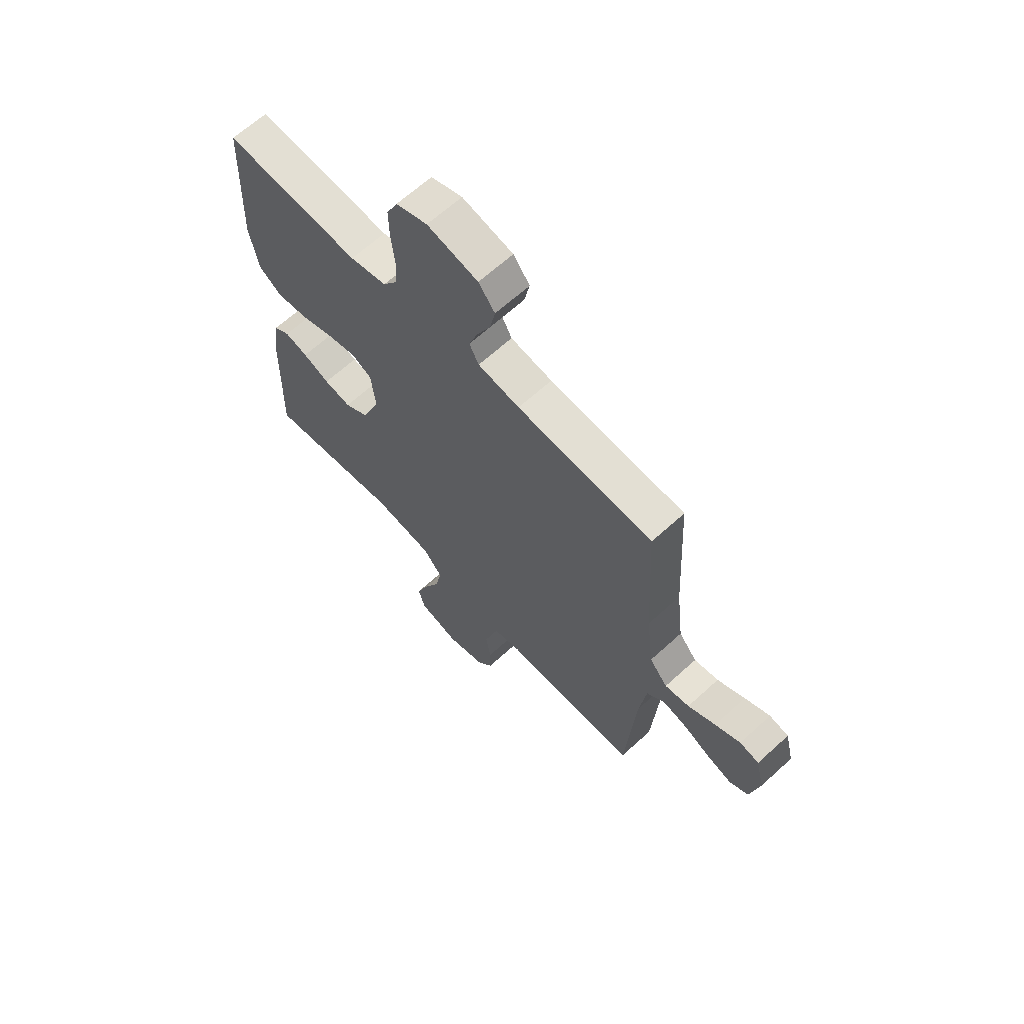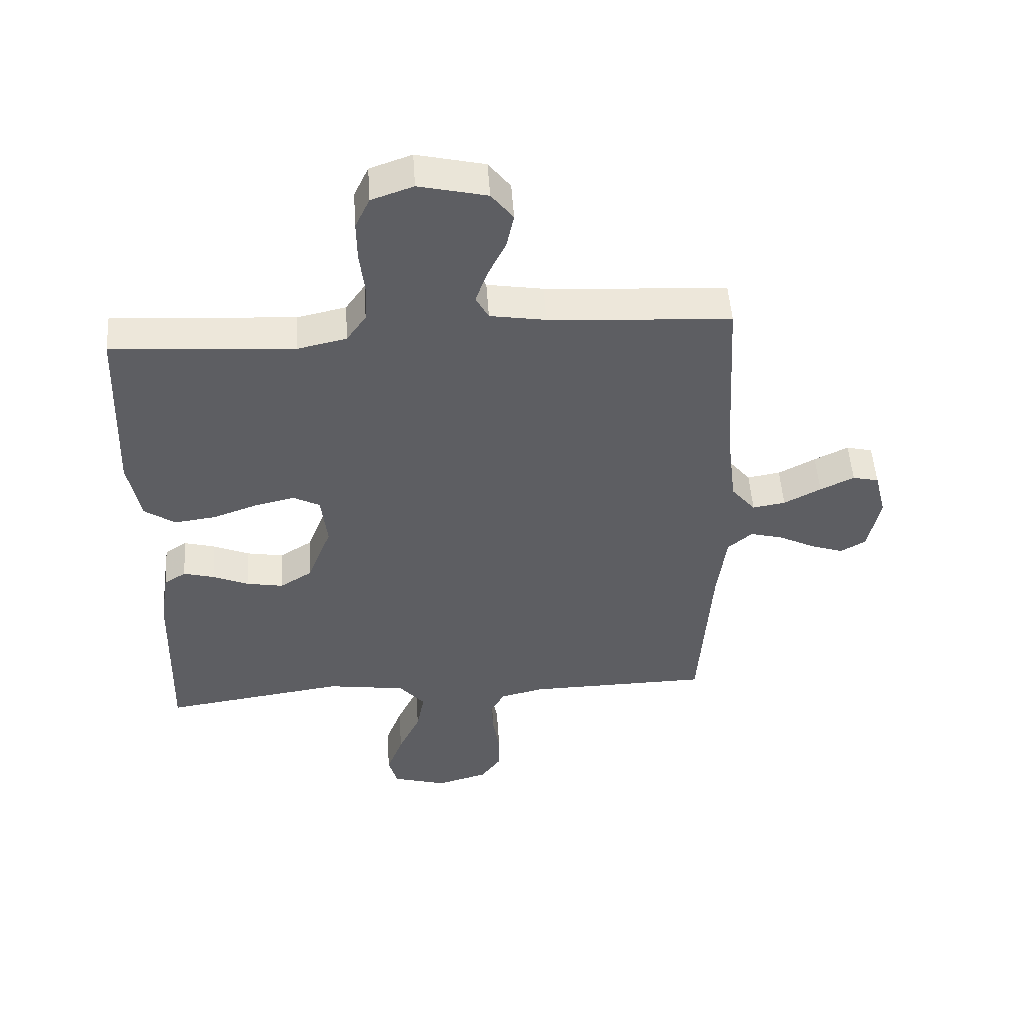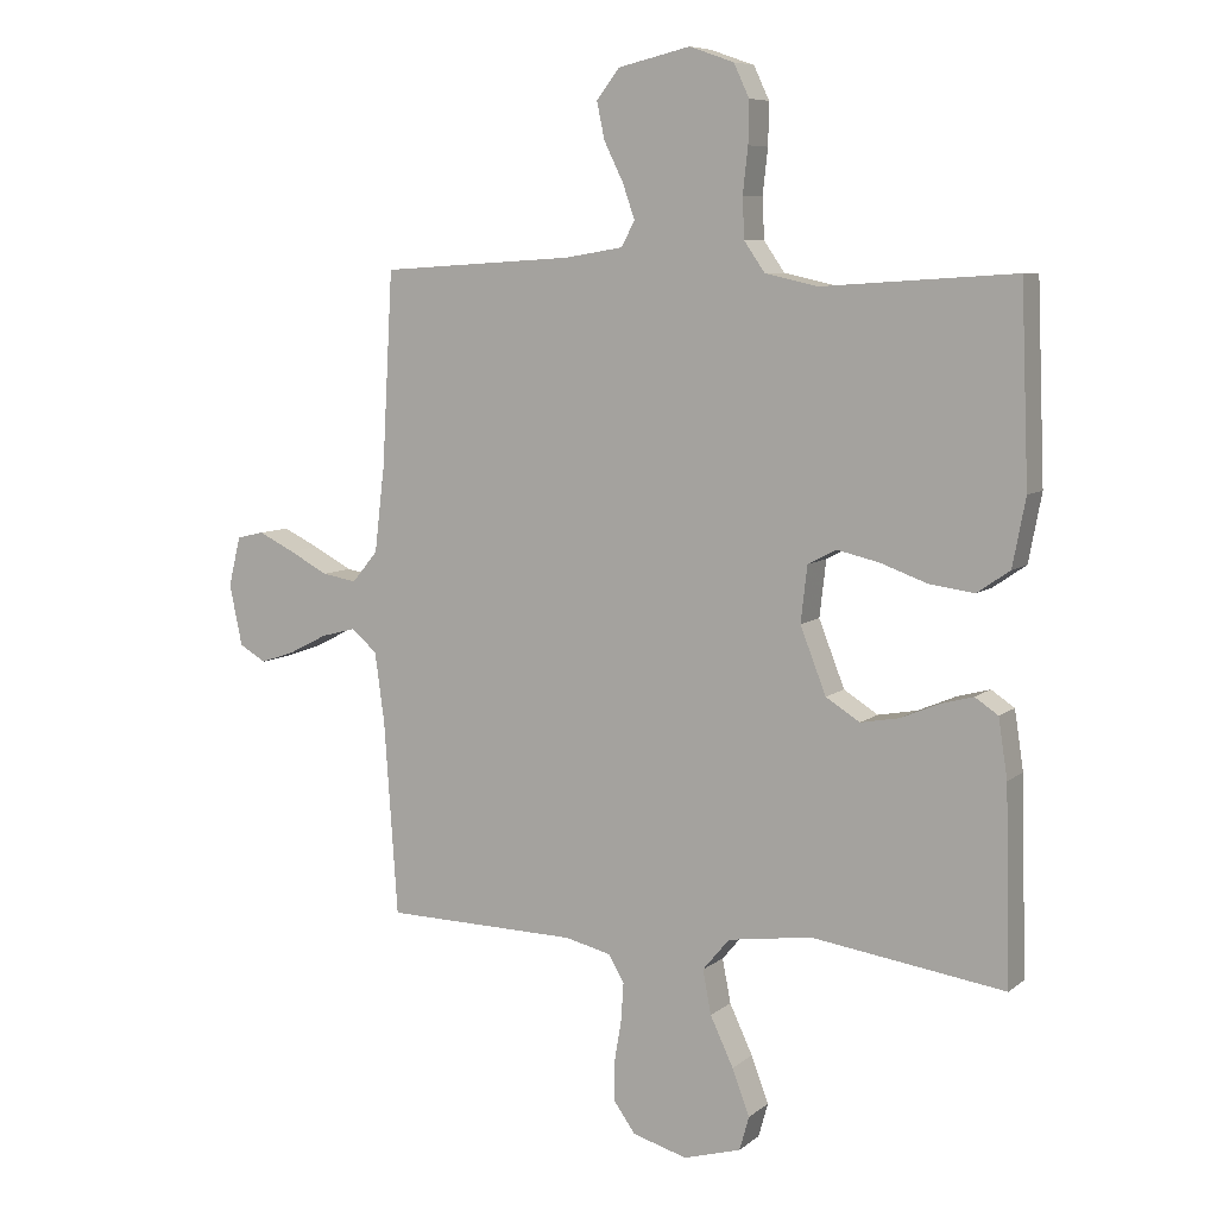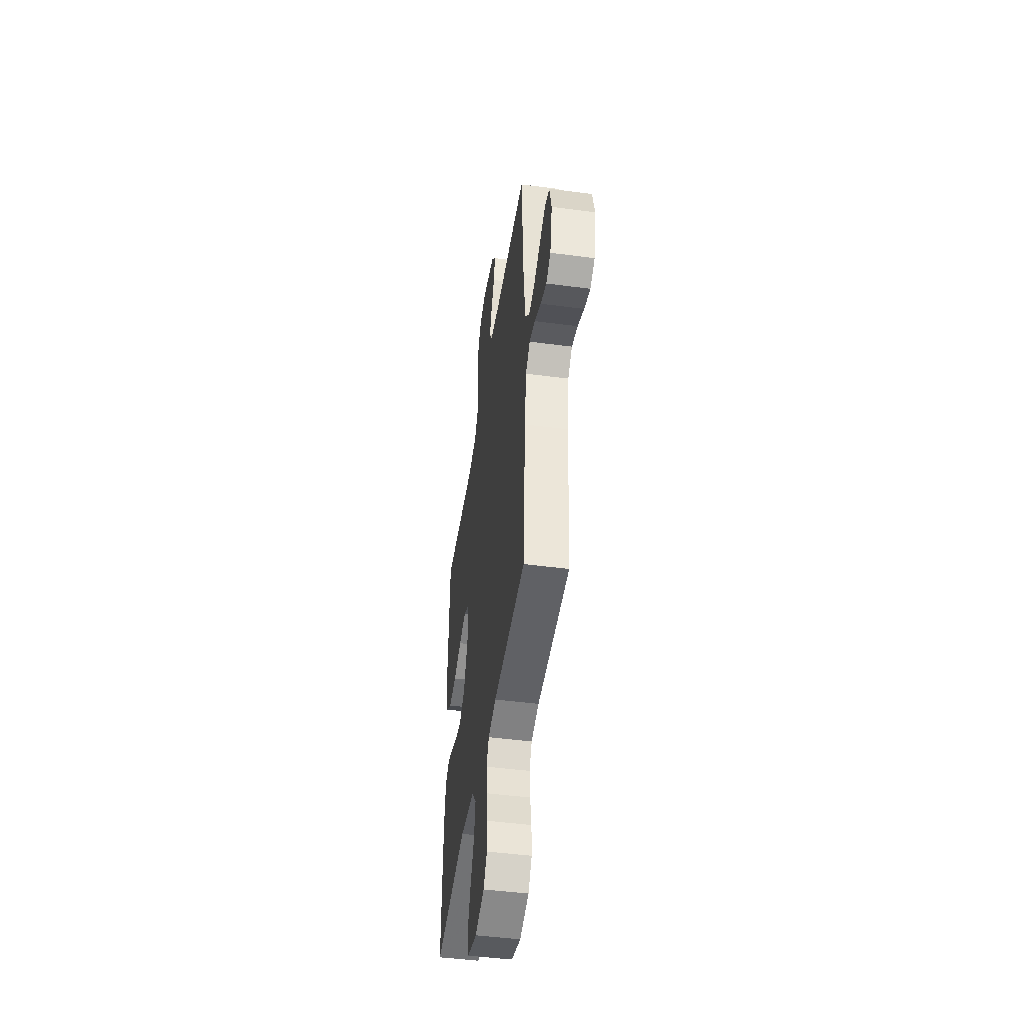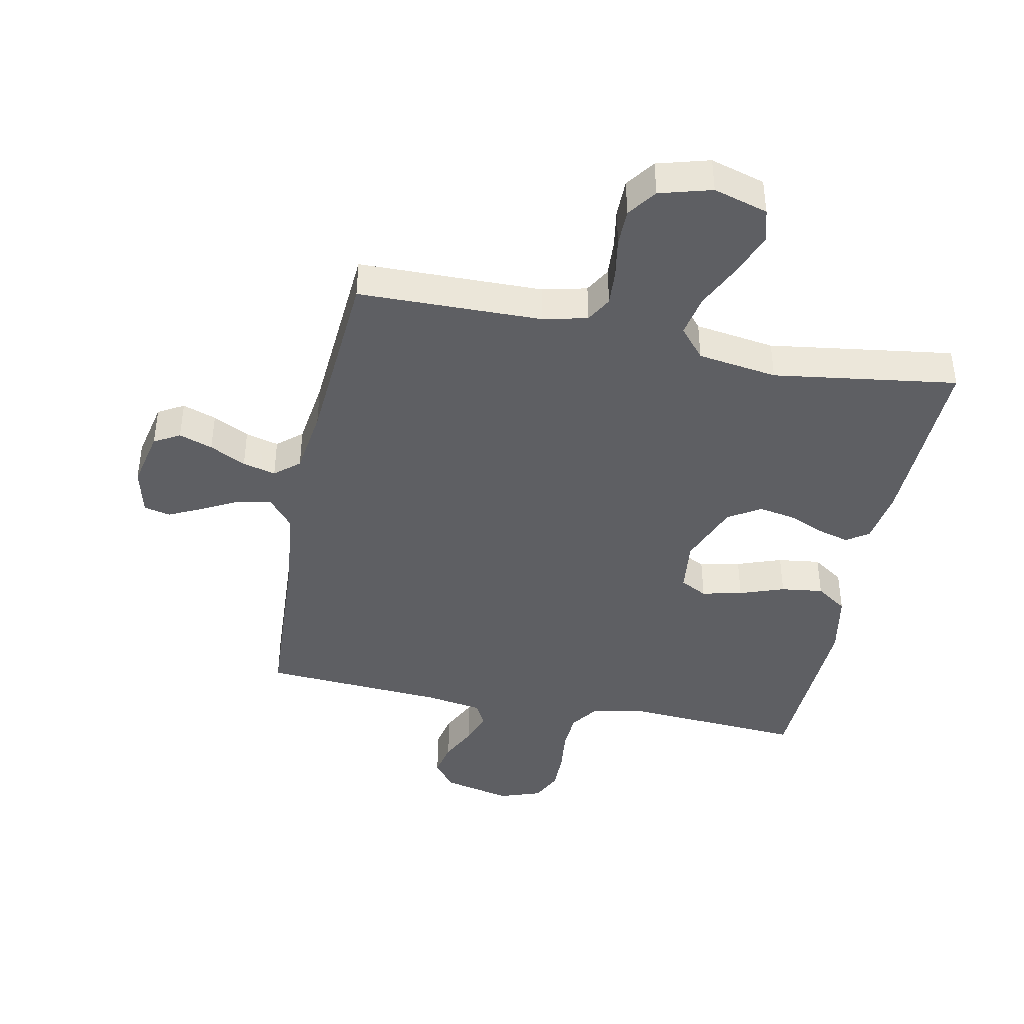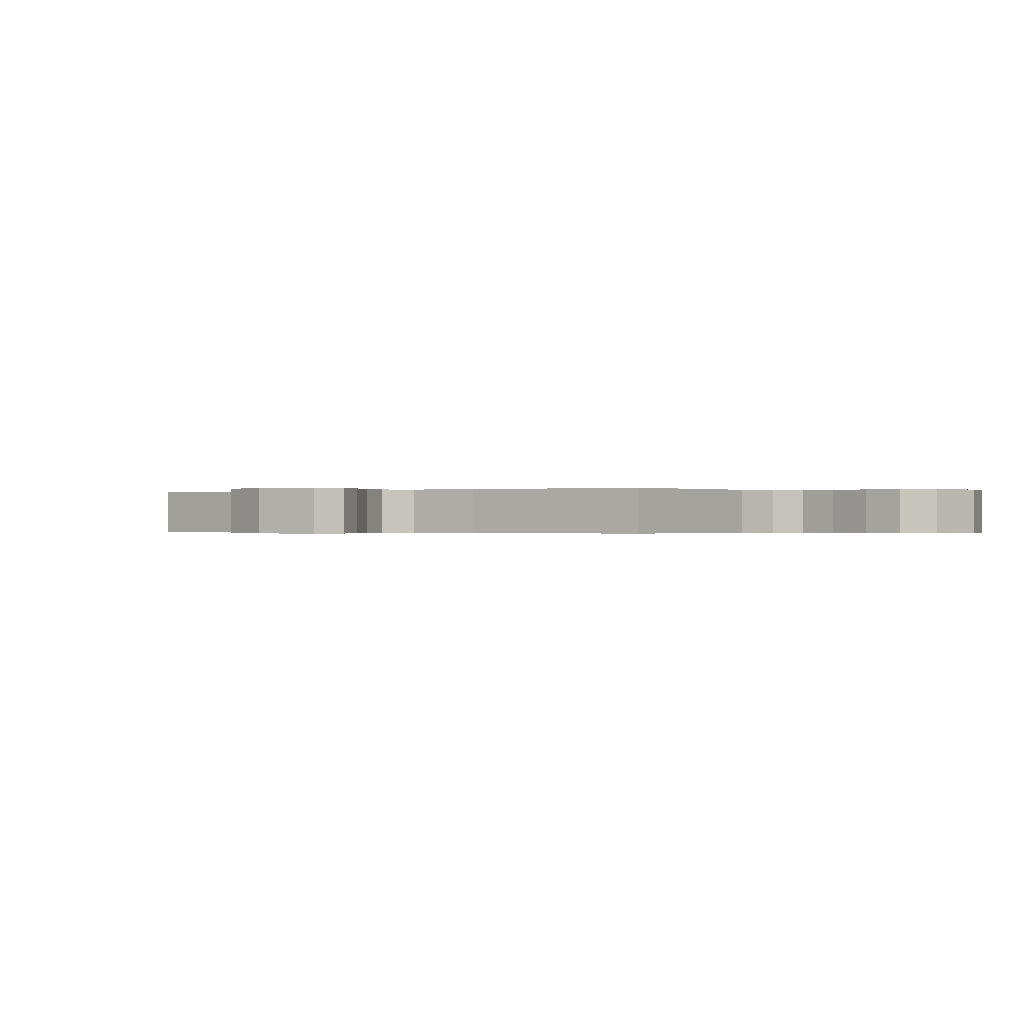
<metadata>
{"format":"obj","ext":"obj","renderer":"f3d","projection":"perspective","resolution":1024,"background":"white","views":[{"elev":65.0,"azim":47.4,"up":"+Z"},{"elev":50.6,"azim":-3.8,"up":"+Z"},{"elev":7.7,"azim":-153.0,"up":"+Z"},{"elev":-47.2,"azim":81.5,"up":"+Z"},{"elev":-41.7,"azim":168.5,"up":"+Y"},{"elev":-0.2,"azim":126.3,"up":"+Y"}]}
</metadata>
<code>
v 0.5 0.07 -0.5
v 0.2 0.07 -0.505
v 0.128 0.07 -0.522
v 0.104 0.07 -0.564
v 0.108 0.07 -0.623
v 0.119 0.07 -0.688
v 0.119 0.07 -0.749
v 0.085 0.07 -0.796
v 0 0.07 -0.82
v -0.089 0.07 -0.794
v -0.104 0.07 -0.741
v -0.077 0.07 -0.67
v -0.041 0.07 -0.594
v -0.028 0.07 -0.526
v -0.07 0.07 -0.476
v -0.2 0.07 -0.457
v -0.5 0.07 -0.5
v -0.492 0.07 -0.2
v -0.478 0.07 -0.109
v -0.442 0.07 -0.085
v -0.391 0.07 -0.099
v -0.332 0.07 -0.124
v -0.272 0.07 -0.135
v -0.219 0.07 -0.102
v -0.179 0.07 0
v -0.189 0.07 0.087
v -0.233 0.07 0.11
v -0.299 0.07 0.095
v -0.372 0.07 0.069
v -0.441 0.07 0.06
v -0.492 0.07 0.095
v -0.512 0.07 0.2
v -0.5 0.07 0.5
v -0.2 0.07 0.48
v -0.119 0.07 0.498
v -0.087 0.07 0.544
v -0.084 0.07 0.607
v -0.092 0.07 0.677
v -0.093 0.07 0.742
v -0.069 0.07 0.793
v 0 0.07 0.817
v 0.112 0.07 0.791
v 0.148 0.07 0.745
v 0.136 0.07 0.688
v 0.106 0.07 0.627
v 0.087 0.07 0.573
v 0.108 0.07 0.534
v 0.2 0.07 0.519
v 0.5 0.07 0.5
v 0.517 0.07 0.2
v 0.533 0.07 0.067
v 0.573 0.07 0.019
v 0.627 0.07 0.028
v 0.688 0.07 0.06
v 0.744 0.07 0.087
v 0.787 0.07 0.077
v 0.806 0.07 0
v 0.786 0.07 -0.095
v 0.744 0.07 -0.119
v 0.689 0.07 -0.1
v 0.63 0.07 -0.07
v 0.576 0.07 -0.056
v 0.536 0.07 -0.09
v 0.521 0.07 -0.2
v 0.5 0 -0.5
v 0.2 0 -0.505
v 0.128 0 -0.522
v 0.104 0 -0.564
v 0.108 0 -0.623
v 0.119 0 -0.688
v 0.119 0 -0.749
v 0.085 0 -0.796
v 0 0 -0.82
v -0.089 0 -0.794
v -0.104 0 -0.741
v -0.077 0 -0.67
v -0.041 0 -0.594
v -0.028 0 -0.526
v -0.07 0 -0.476
v -0.2 0 -0.457
v -0.5 0 -0.5
v -0.492 0 -0.2
v -0.478 0 -0.109
v -0.442 0 -0.085
v -0.391 0 -0.099
v -0.332 0 -0.124
v -0.272 0 -0.135
v -0.219 0 -0.102
v -0.179 0 0
v -0.189 0 0.087
v -0.233 0 0.11
v -0.299 0 0.095
v -0.372 0 0.069
v -0.441 0 0.06
v -0.492 0 0.095
v -0.512 0 0.2
v -0.5 0 0.5
v -0.2 0 0.48
v -0.119 0 0.498
v -0.087 0 0.544
v -0.084 0 0.607
v -0.092 0 0.677
v -0.093 0 0.742
v -0.069 0 0.793
v 0 0 0.817
v 0.112 0 0.791
v 0.148 0 0.745
v 0.136 0 0.688
v 0.106 0 0.627
v 0.087 0 0.573
v 0.108 0 0.534
v 0.2 0 0.519
v 0.5 0 0.5
v 0.517 0 0.2
v 0.533 0 0.067
v 0.573 0 0.019
v 0.627 0 0.028
v 0.688 0 0.06
v 0.744 0 0.087
v 0.787 0 0.077
v 0.806 0 0
v 0.786 0 -0.095
v 0.744 0 -0.119
v 0.689 0 -0.1
v 0.63 0 -0.07
v 0.576 0 -0.056
v 0.536 0 -0.09
v 0.521 0 -0.2
f 59 60 61
f 58 59 61
f 57 58 61
f 56 57 61
f 55 56 61
f 54 55 61
f 53 54 61
f 52 53 61 62
f 51 52 62 63
f 48 49 50
f 51 63 64
f 50 51 64
f 48 50 64
f 47 48 64
f 43 44 45
f 42 43 45
f 41 42 45
f 40 41 45
f 39 40 45
f 38 39 45
f 37 38 45
f 36 37 45 46
f 35 36 46 47
f 32 33 34
f 31 32 34
f 30 31 34
f 29 30 34
f 28 29 34
f 34 35 47
f 28 34 47
f 27 28 47
f 20 21 22
f 19 20 22
f 18 19 22
f 17 18 22
f 16 17 22
f 15 16 22 23
f 14 15 23 24
f 11 12 13
f 10 11 13
f 9 10 13
f 8 9 13
f 7 8 13
f 6 7 13
f 5 6 13
f 4 5 13 14
f 14 24 25
f 4 14 25
f 3 4 25
f 64 1 2
f 26 27 47 64
f 25 26 64
f 3 25 64
f 2 3 64
f 125 124 123
f 125 123 122
f 125 122 121
f 125 121 120
f 125 120 119
f 125 119 118
f 125 118 117
f 126 125 117 116
f 127 126 116 115
f 114 113 112
f 128 127 115
f 128 115 114
f 128 114 112
f 128 112 111
f 109 108 107
f 109 107 106
f 109 106 105
f 109 105 104
f 109 104 103
f 109 103 102
f 109 102 101
f 110 109 101 100
f 111 110 100 99
f 98 97 96
f 98 96 95
f 98 95 94
f 98 94 93
f 98 93 92
f 111 99 98
f 111 98 92
f 111 92 91
f 86 85 84
f 86 84 83
f 86 83 82
f 86 82 81
f 86 81 80
f 87 86 80 79
f 88 87 79 78
f 77 76 75
f 77 75 74
f 77 74 73
f 77 73 72
f 77 72 71
f 77 71 70
f 77 70 69
f 78 77 69 68
f 89 88 78
f 89 78 68
f 89 68 67
f 66 65 128
f 128 111 91 90
f 128 90 89
f 128 89 67
f 128 67 66
f 1 65 66 2
f 2 66 67 3
f 3 67 68 4
f 4 68 69 5
f 5 69 70 6
f 6 70 71 7
f 7 71 72 8
f 8 72 73 9
f 9 73 74 10
f 10 74 75 11
f 11 75 76 12
f 12 76 77 13
f 13 77 78 14
f 14 78 79 15
f 15 79 80 16
f 16 80 81 17
f 17 81 82 18
f 18 82 83 19
f 19 83 84 20
f 20 84 85 21
f 21 85 86 22
f 22 86 87 23
f 23 87 88 24
f 24 88 89 25
f 25 89 90 26
f 26 90 91 27
f 27 91 92 28
f 28 92 93 29
f 29 93 94 30
f 30 94 95 31
f 31 95 96 32
f 32 96 97 33
f 33 97 98 34
f 34 98 99 35
f 35 99 100 36
f 36 100 101 37
f 37 101 102 38
f 38 102 103 39
f 39 103 104 40
f 40 104 105 41
f 41 105 106 42
f 42 106 107 43
f 43 107 108 44
f 44 108 109 45
f 45 109 110 46
f 46 110 111 47
f 47 111 112 48
f 48 112 113 49
f 49 113 114 50
f 50 114 115 51
f 51 115 116 52
f 52 116 117 53
f 53 117 118 54
f 54 118 119 55
f 55 119 120 56
f 56 120 121 57
f 57 121 122 58
f 58 122 123 59
f 59 123 124 60
f 60 124 125 61
f 61 125 126 62
f 62 126 127 63
f 63 127 128 64
f 64 128 65 1

</code>
